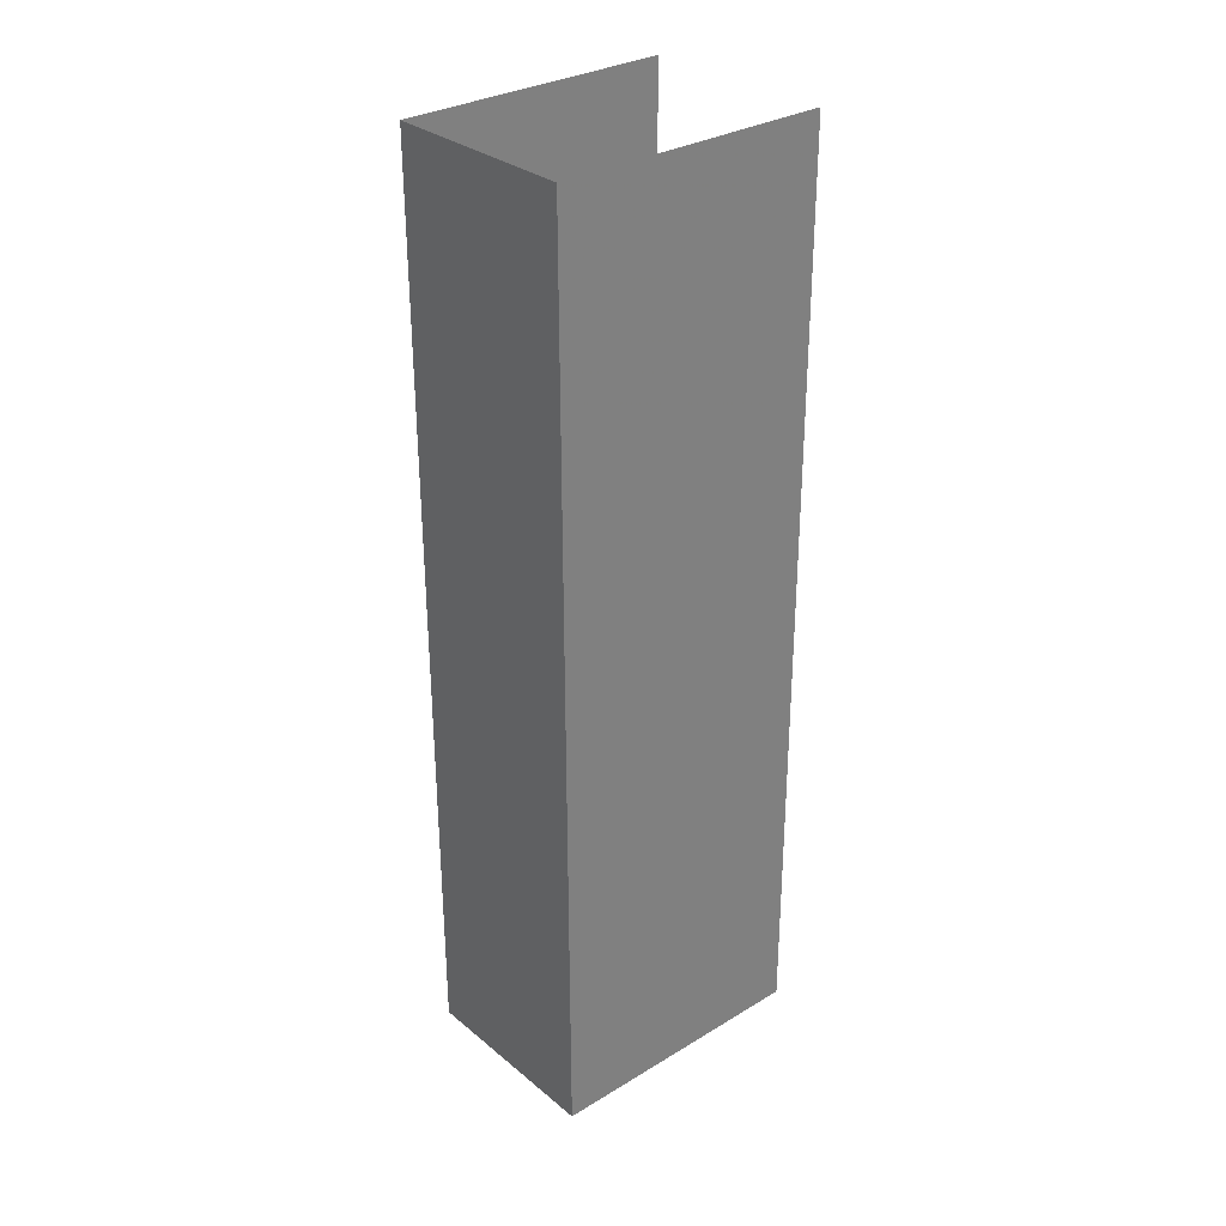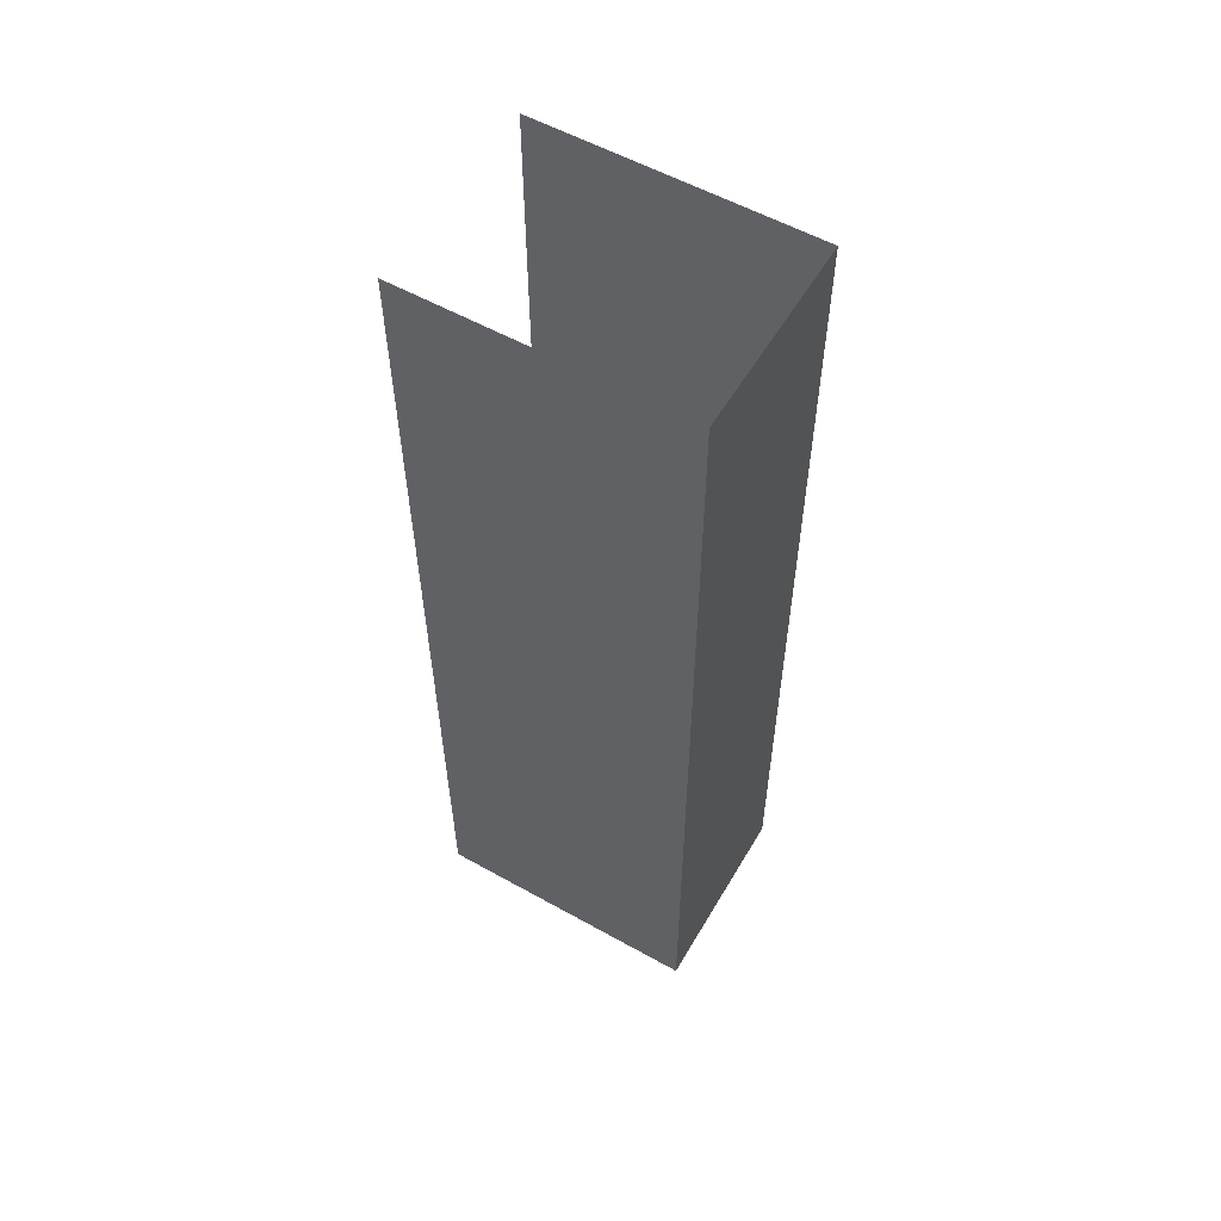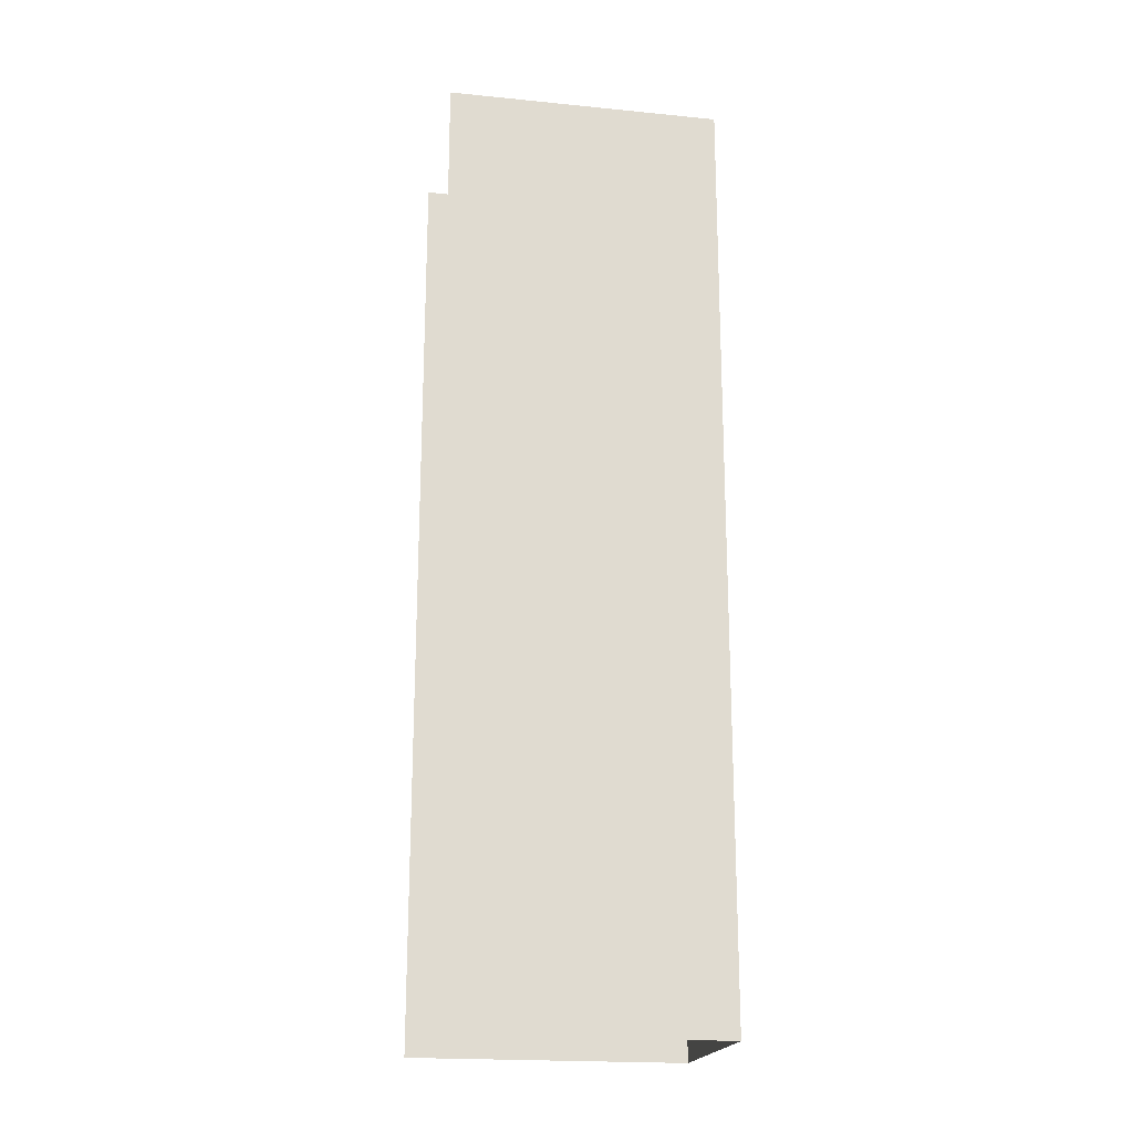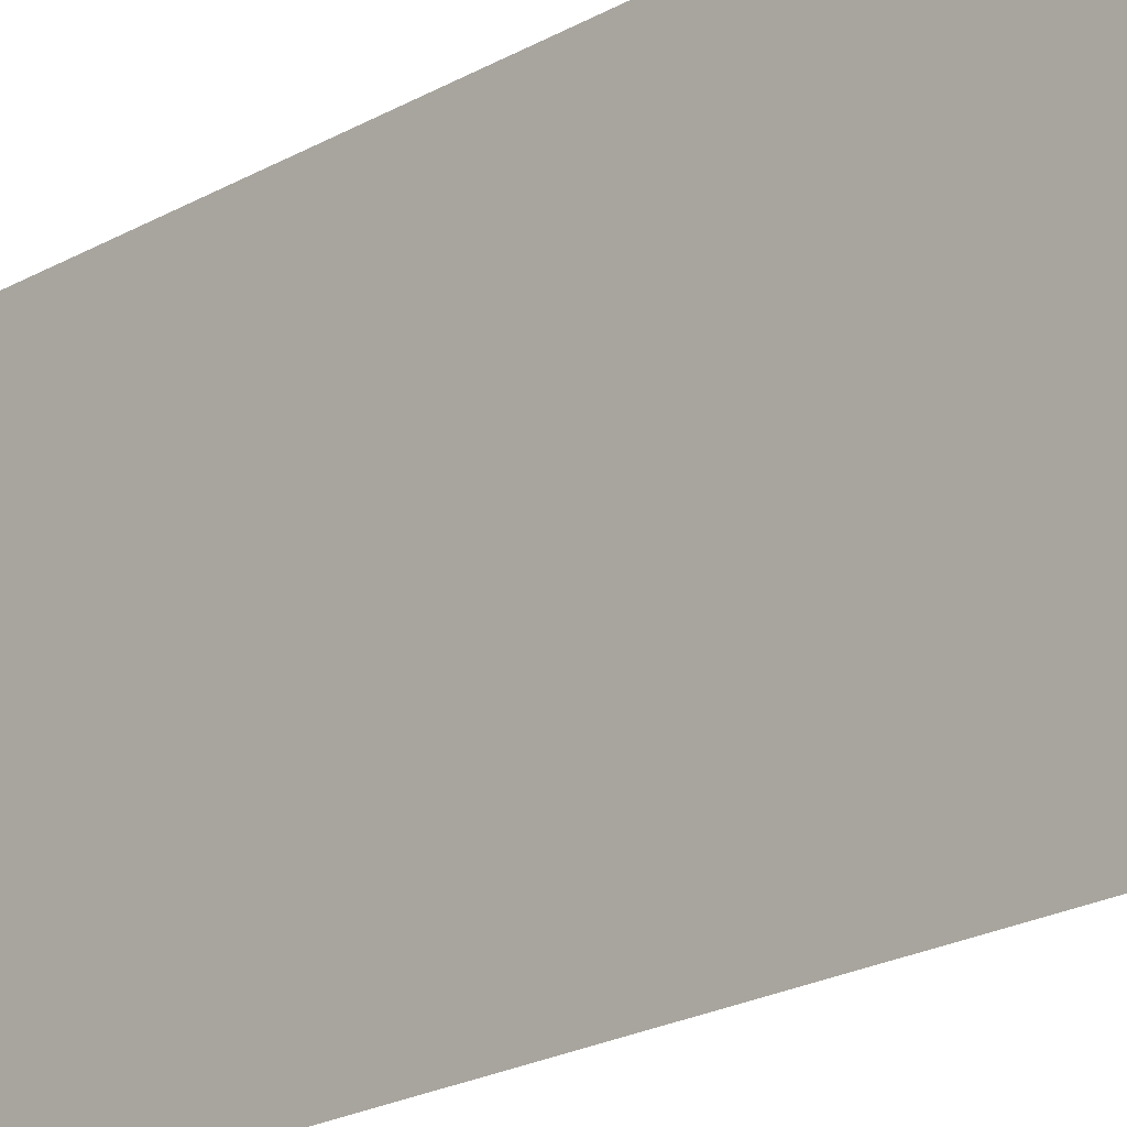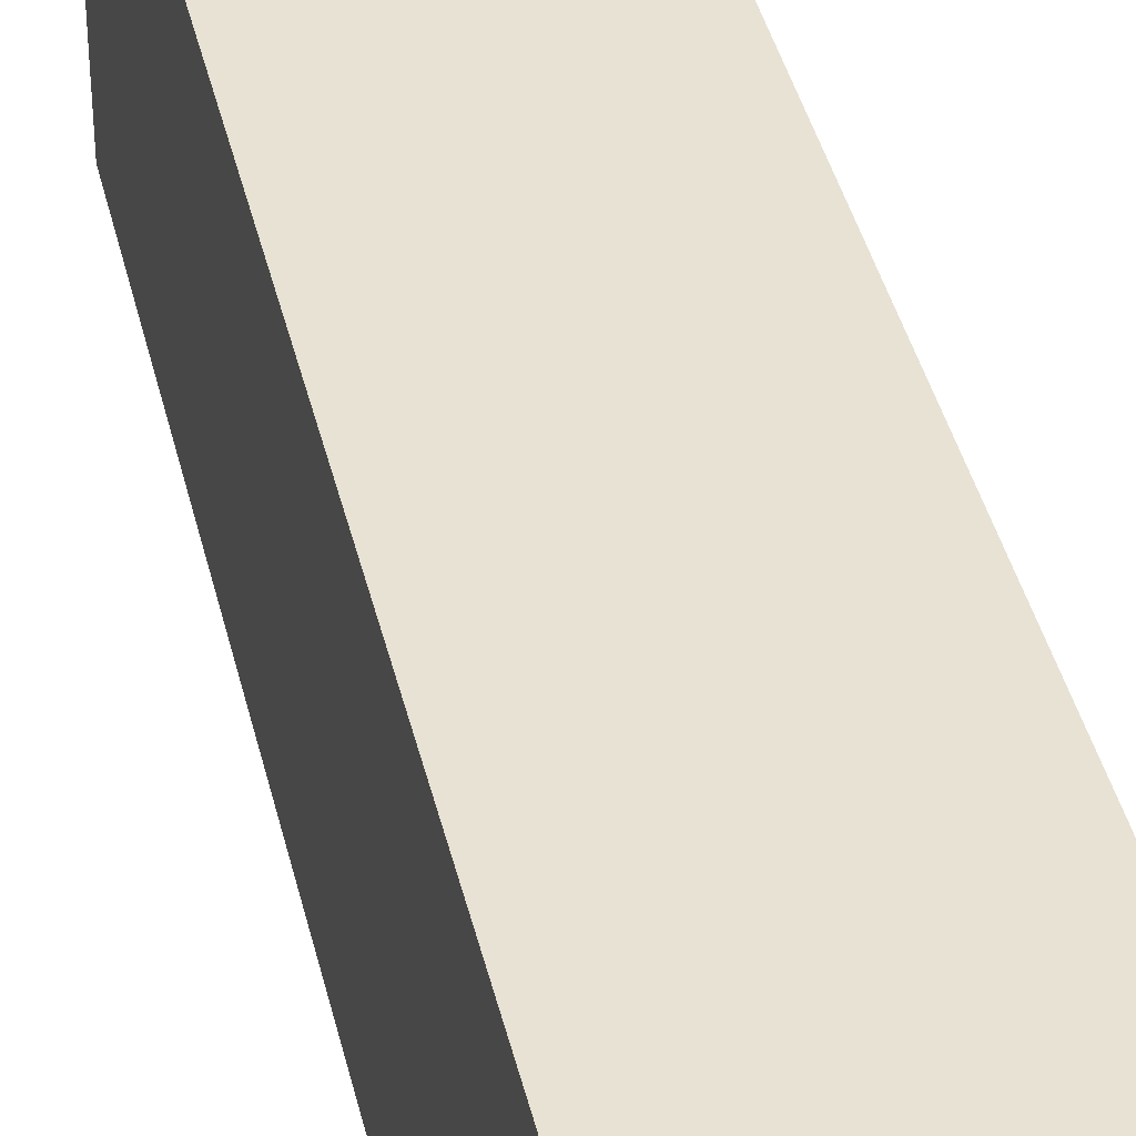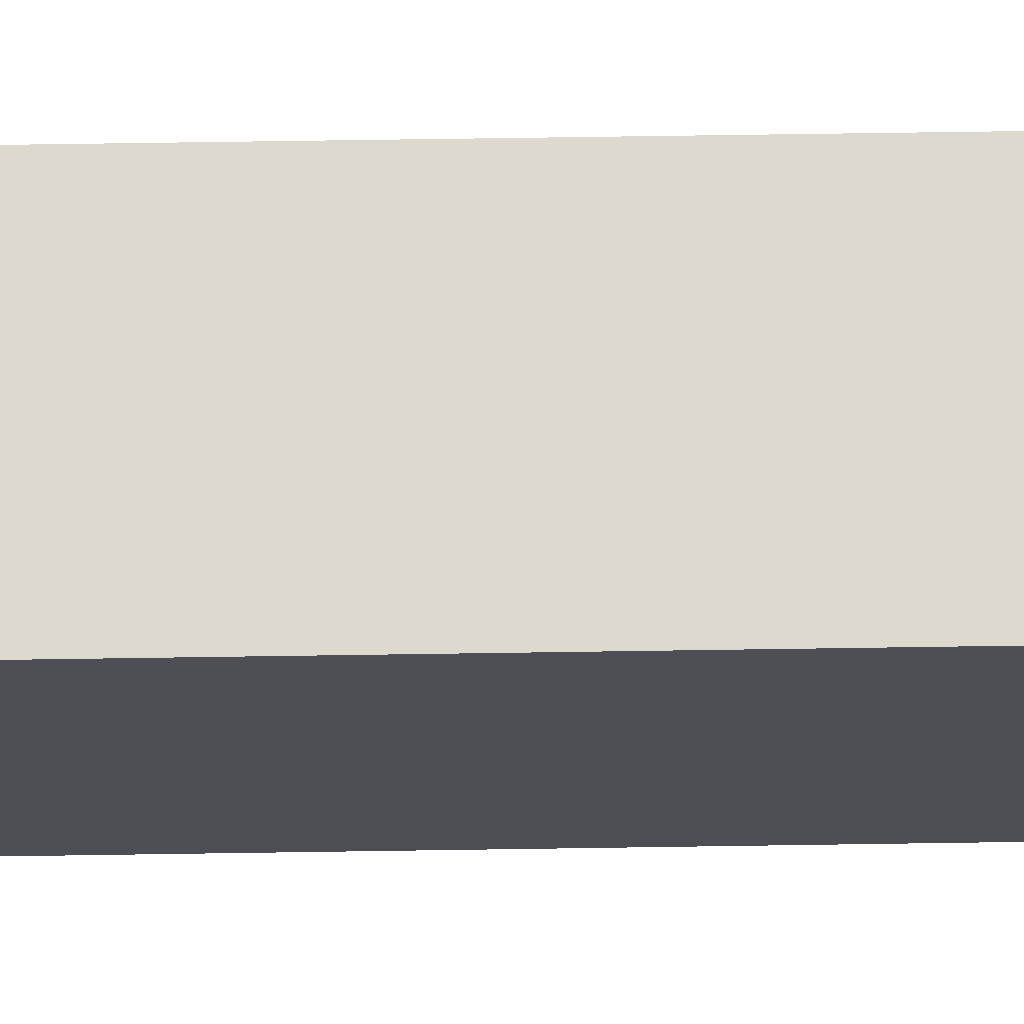
<metadata>
{"format":"obj","ext":"obj","renderer":"f3d","projection":"perspective","resolution":1024,"background":"white","views":[{"elev":31.1,"azim":49.3,"up":"+Y"},{"elev":56.7,"azim":-59.8,"up":"+Y"},{"elev":-20.0,"azim":-100.3,"up":"+Y"},{"elev":-21.4,"azim":135.5,"up":"+Z"},{"elev":39.8,"azim":-12.7,"up":"+Z"},{"elev":71.6,"azim":-90.7,"up":"+Z"}]}
</metadata>
<code>
v -2.25e+05 -1.264e+05 18.67
v -2.25e+05 -1.264e+05 18.67
v -2.25e+05 -1.264e+05 18.67
v -2.25e+05 -1.264e+05 18.67
v -2.25e+05 -1.264e+05 24.4
v -2.25e+05 -1.264e+05 24.4
v -2.25e+05 -1.264e+05 24.4
v -2.25e+05 -1.264e+05 24.4
f 1 2 3
f 1 4 2
f 5 3 2
f 5 7 3
f 6 4 1
f 6 8 4
f 5 6 7
f 5 8 6
f 5 2 4
f 8 5 4
f 7 1 3
f 7 6 1

</code>
